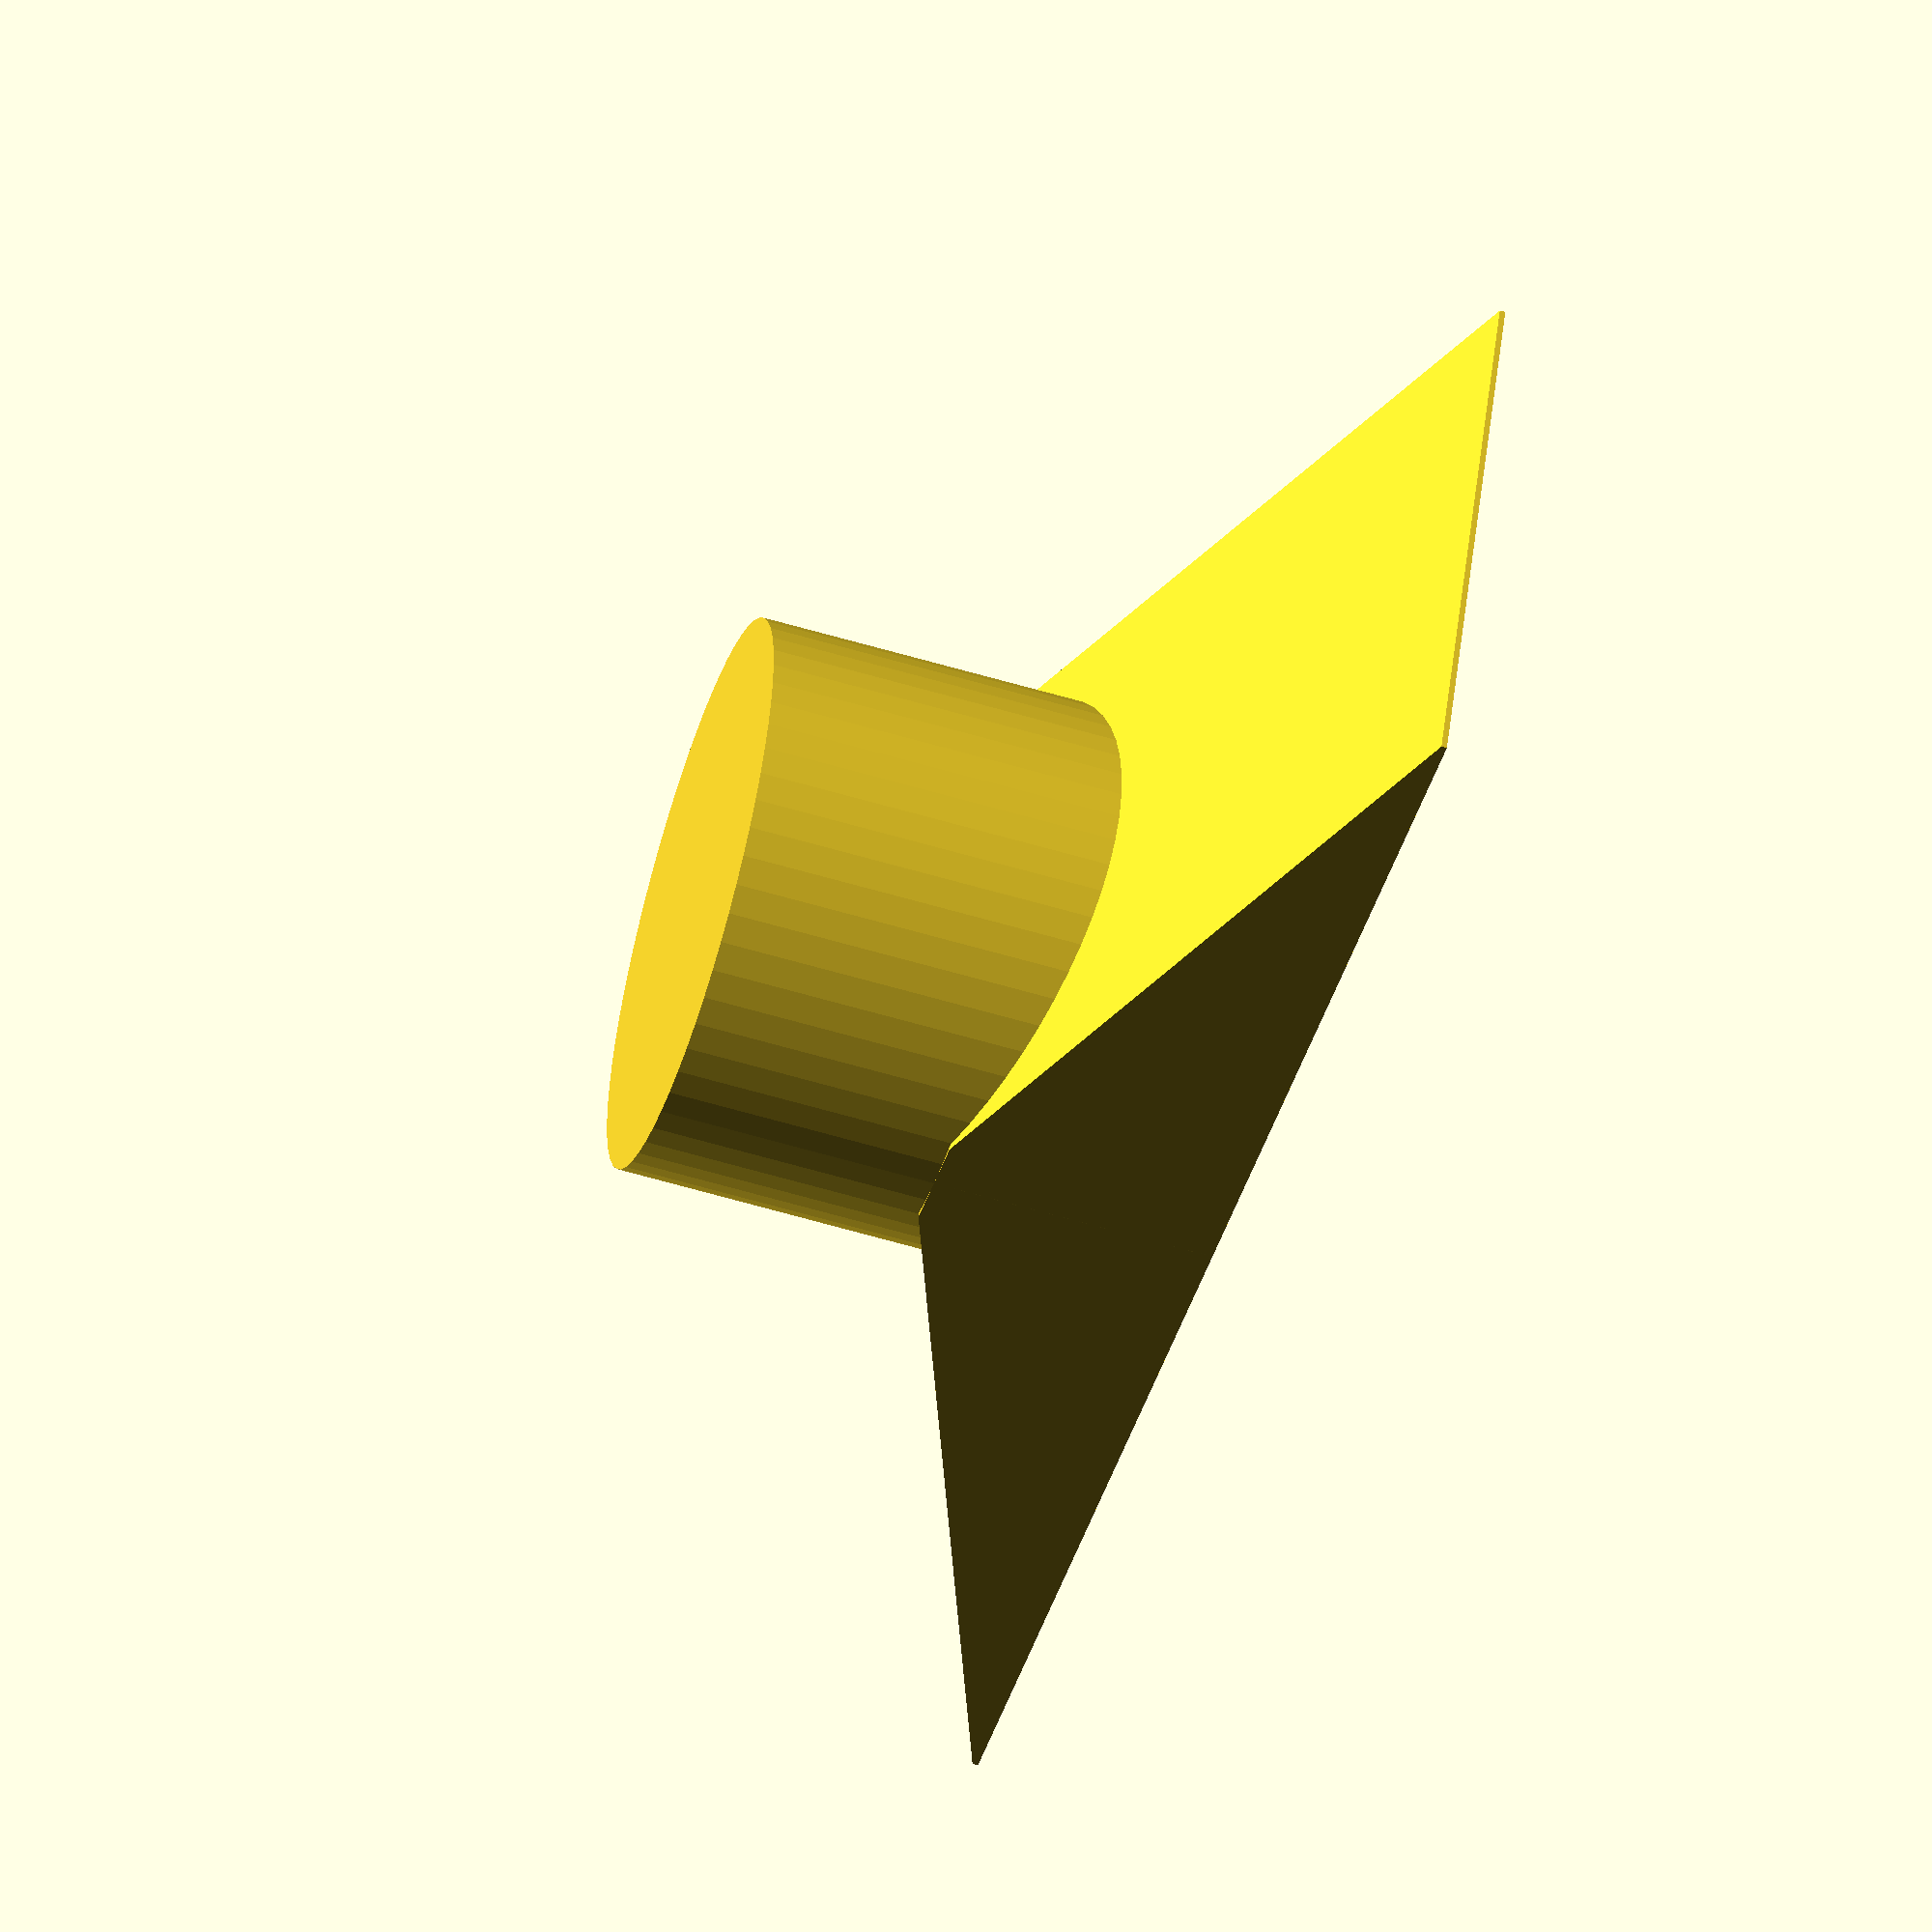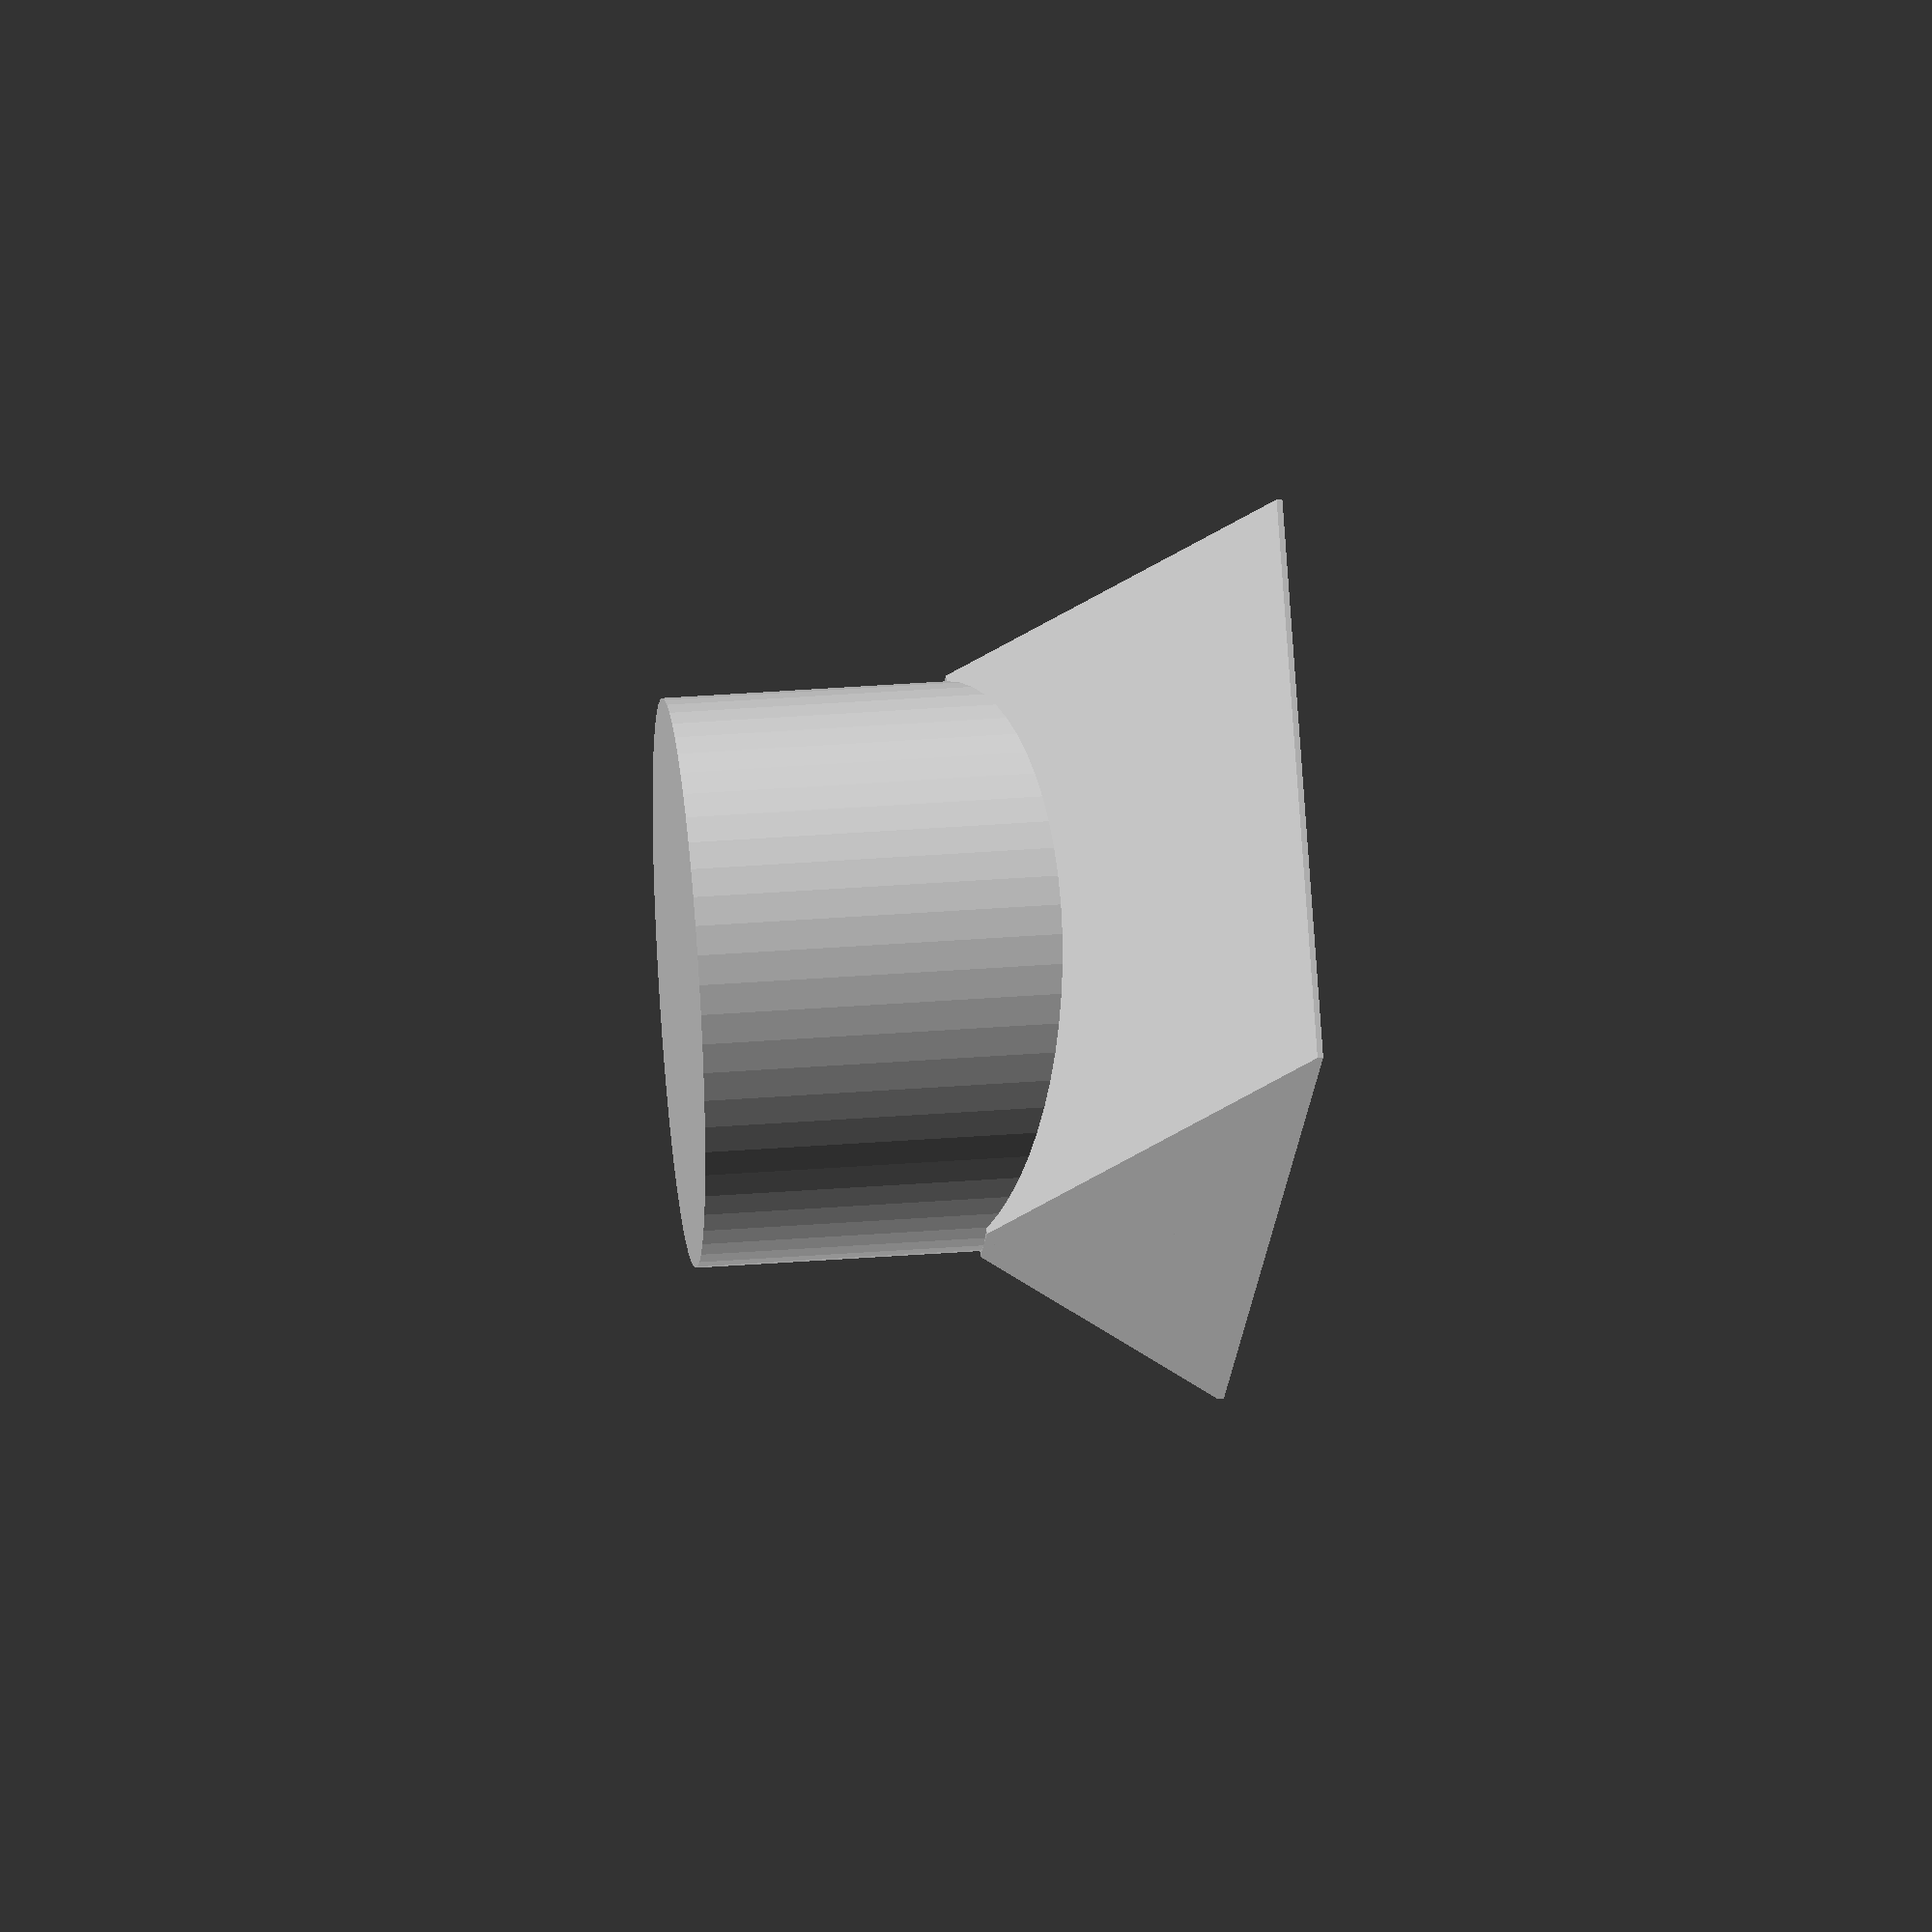
<openscad>
//----------------------------------------------
// T Support 
// Size must height = 1 mm 
//----------------------------------------------
$fn=60;

translate([-0.5,-0.5,-0.5]) 
union() {
    translate([0.5,0.5,0.0]) cylinder( h=1, r=0.5 , center = true);
    translate([1,0.5,0.5]) rotate([-90, 0, 90]) {
			linear_extrude(height=1) {
				polygon(points=[[-1.5,0],[-1.5,-0.01],[1.5,-0.01],[1.5,0],[-1.5,0],[1.5,0],[0.1,0.5],[-0.1,0.5]], convexity=1);
			}        
    }
}

</openscad>
<views>
elev=239.5 azim=249.5 roll=287.0 proj=o view=solid
elev=140.4 azim=321.0 roll=275.3 proj=o view=wireframe
</views>
